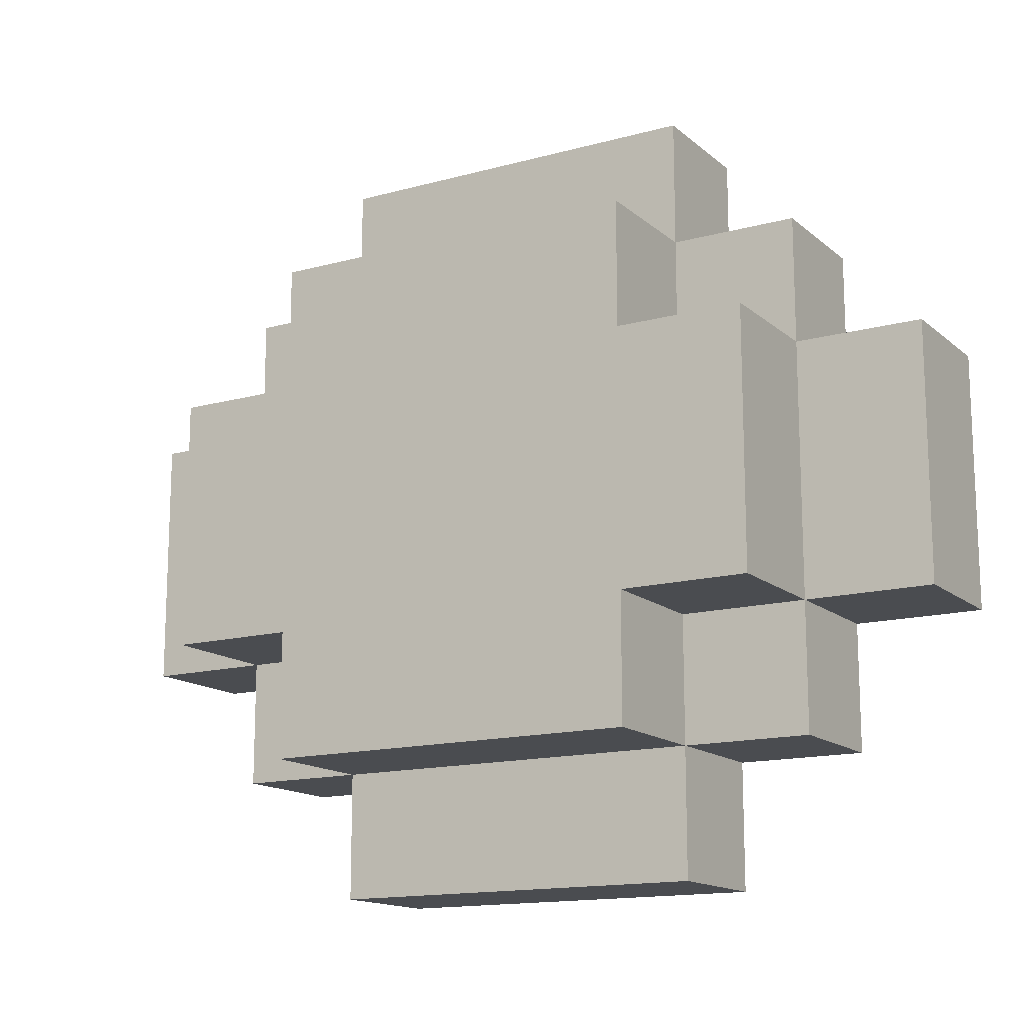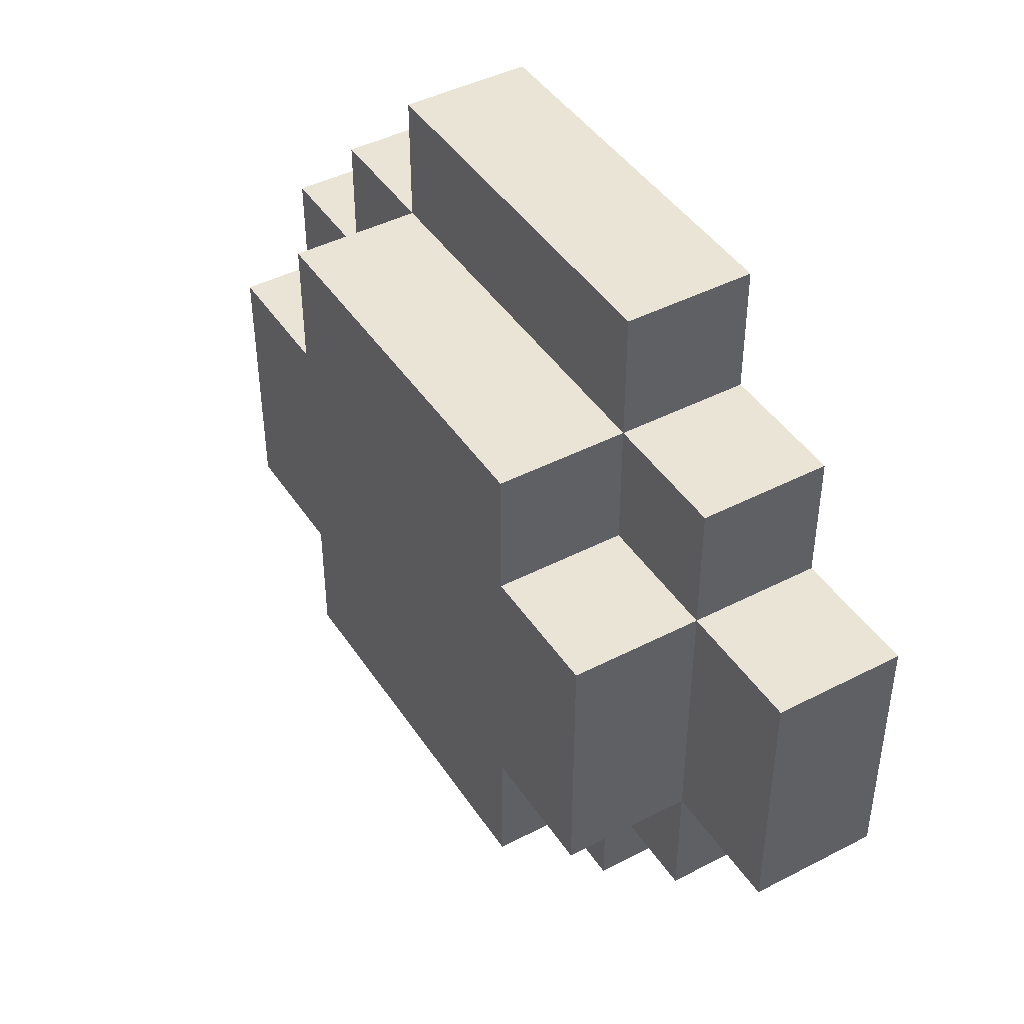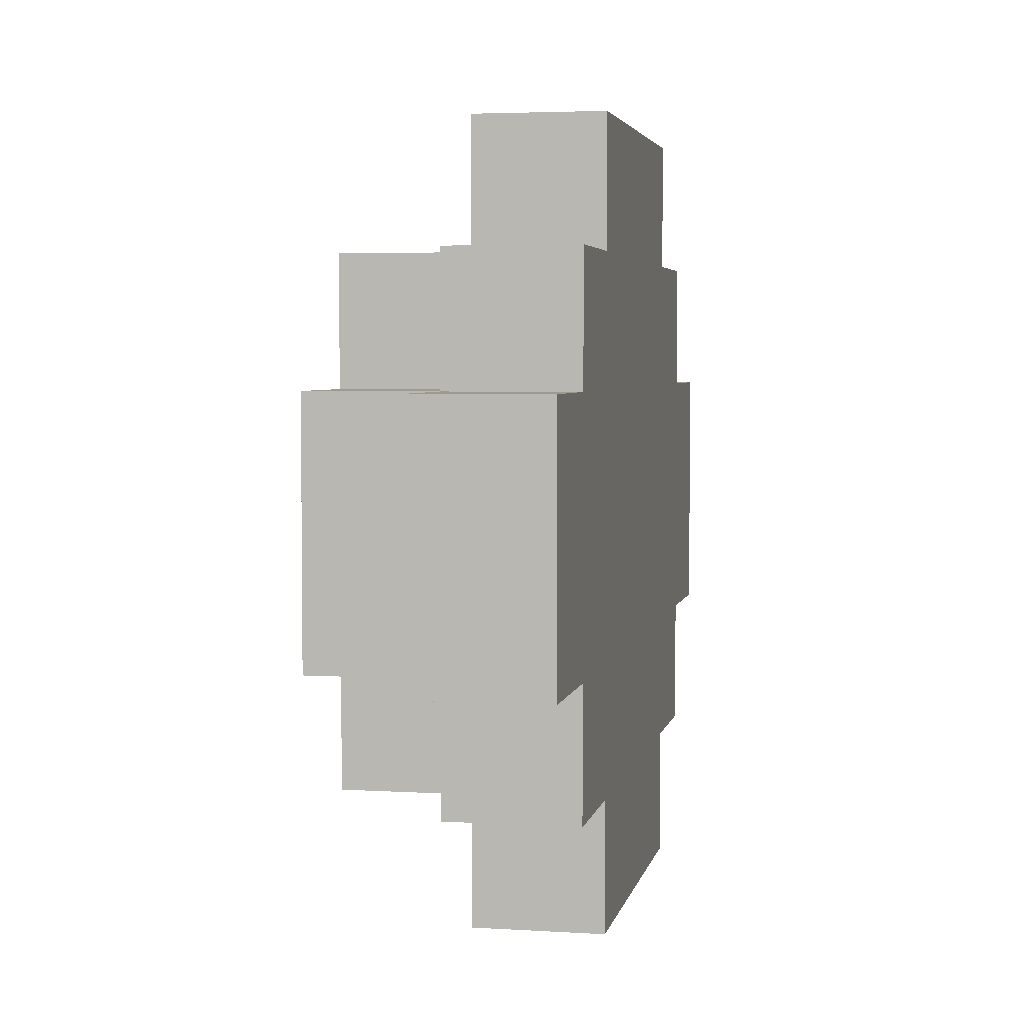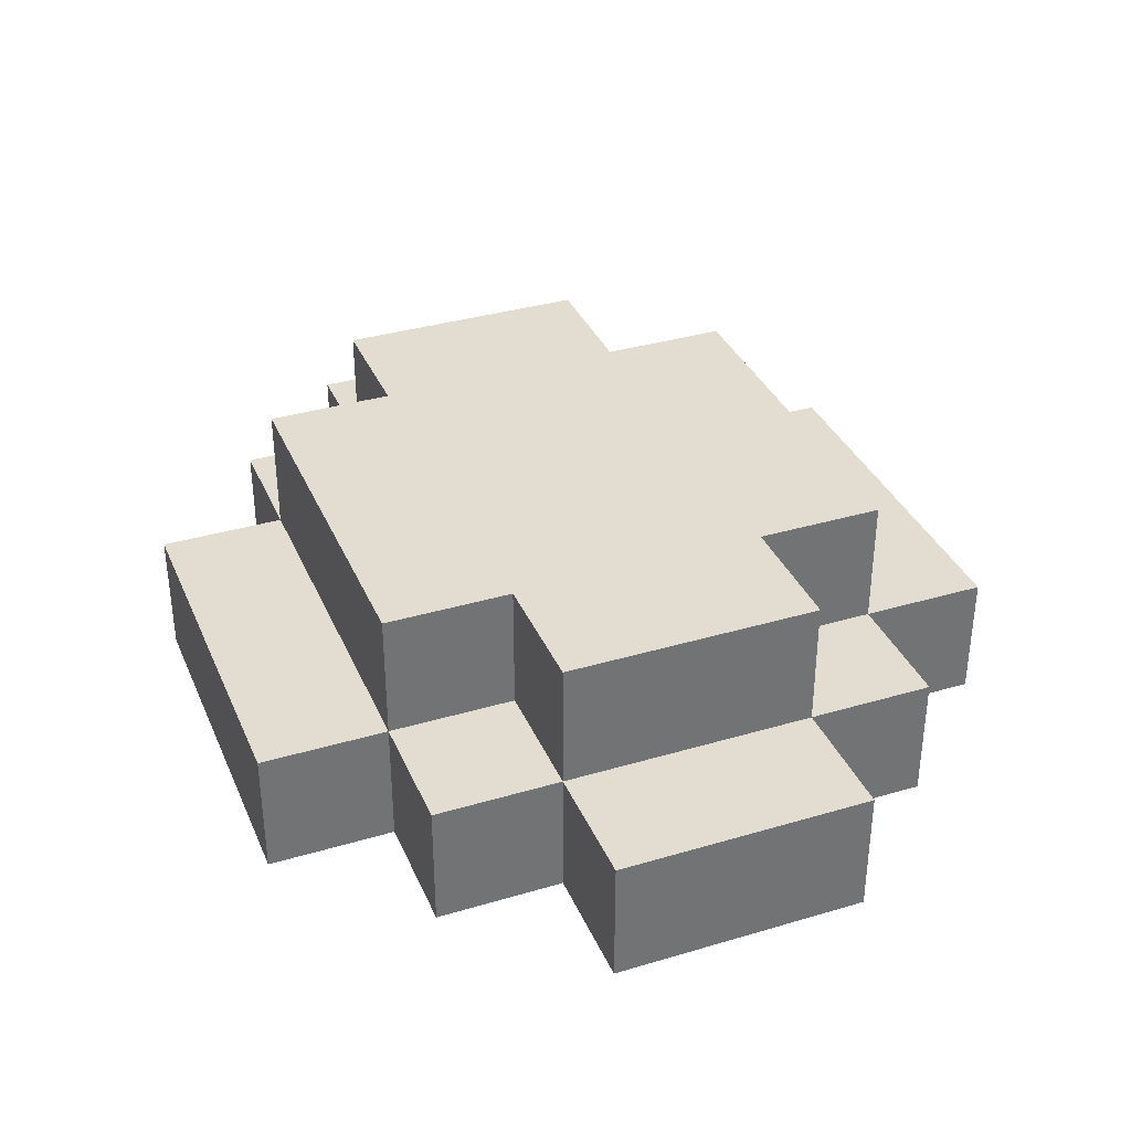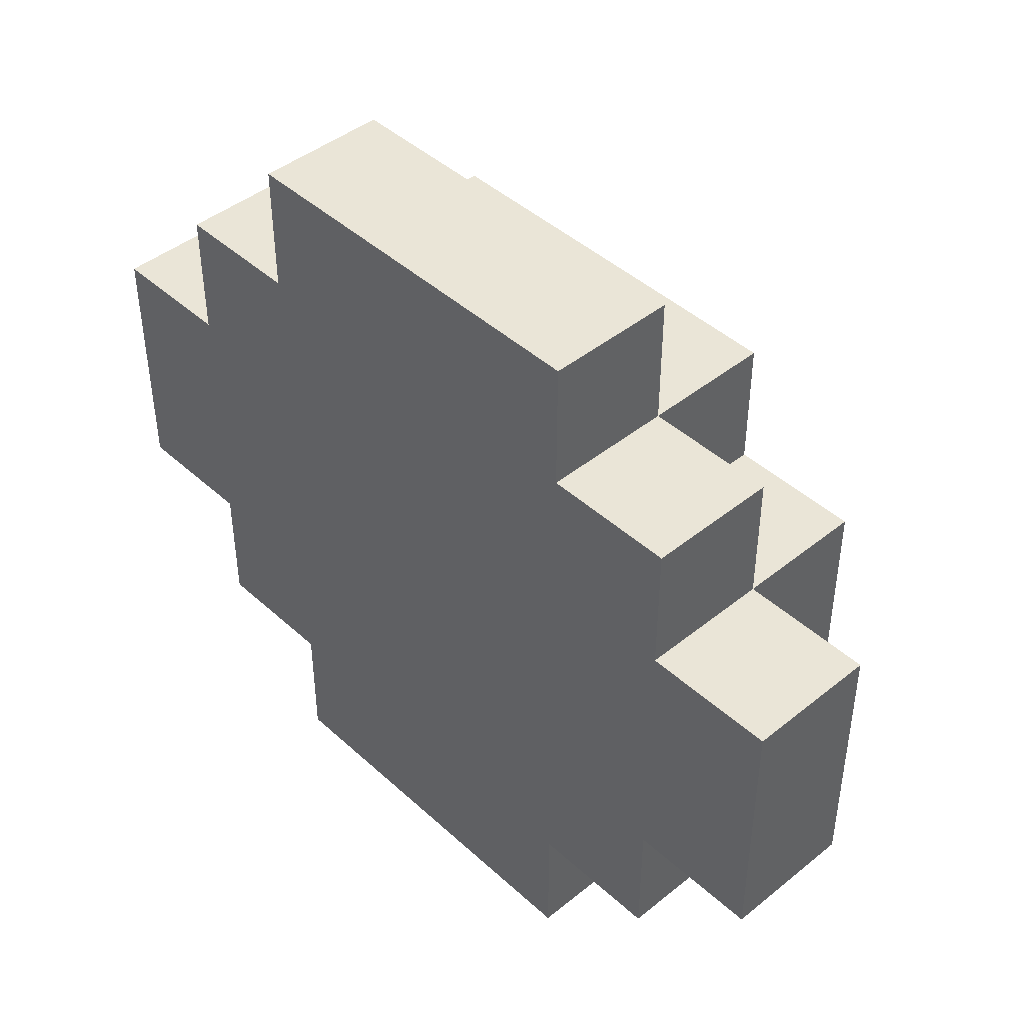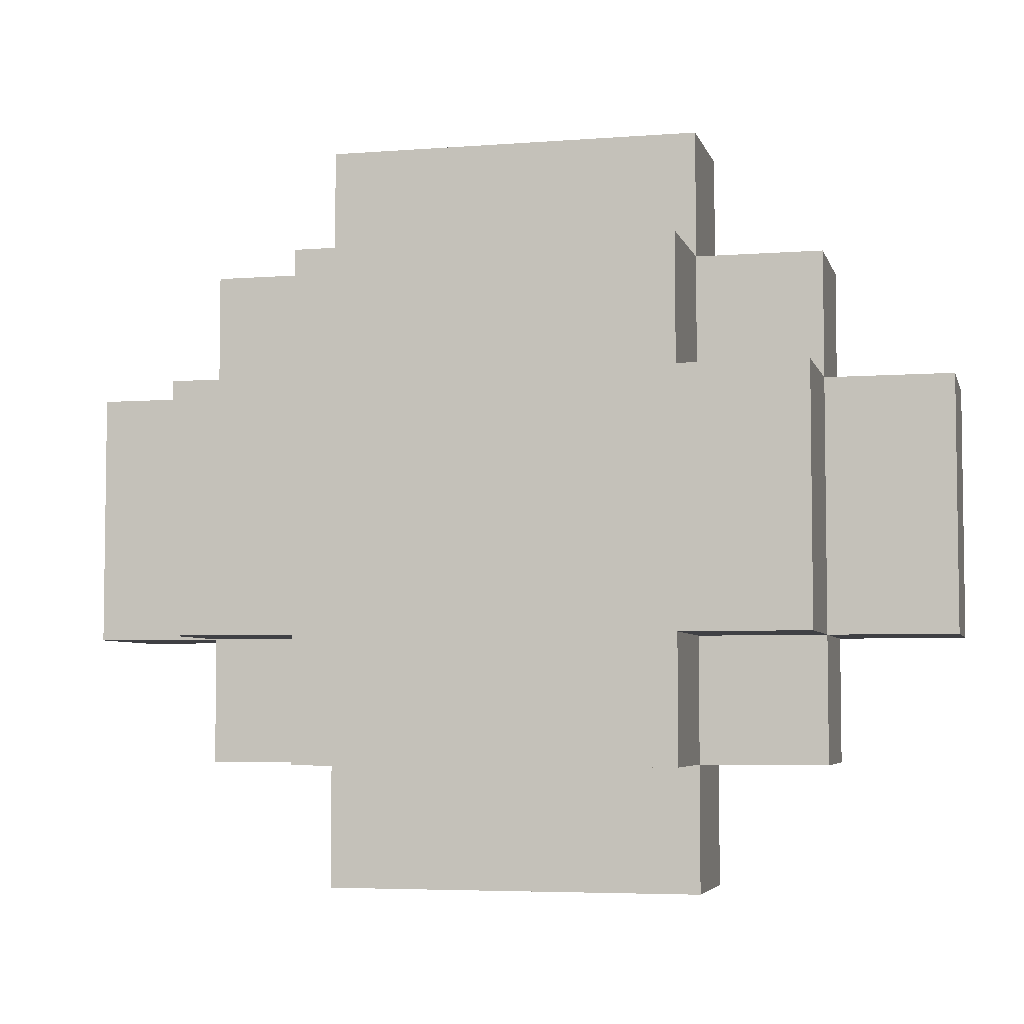
<metadata>
{"format":"obj","ext":"obj","renderer":"f3d","projection":"perspective","resolution":1024,"background":"white","views":[{"elev":-14.7,"azim":-149.4,"up":"+Z"},{"elev":43.9,"azim":-121.2,"up":"+Z"},{"elev":3.9,"azim":-78.6,"up":"+Z"},{"elev":35.4,"azim":-111.4,"up":"+Y"},{"elev":44.1,"azim":46.7,"up":"+Z"},{"elev":-5.0,"azim":-166.3,"up":"+Z"}]}
</metadata>
<code>
o
v -0.9 0 0.8
v -0.9 0 0.7
v -0.9 0 0.6
v -0.9 0.1 0.8
v -0.9 0.1 0.7
v -0.9 0.1 0.6
v -0.8 0 0.9
v -0.8 0 0.8
v -0.8 0 0.6
v -0.8 0 0.5
v -0.8 0.1 0.9
v -0.8 0.1 0.8
v -0.8 0.1 0.7
v -0.8 0.1 0.6
v -0.8 0.1 0.5
v -0.8 0.2 0.8
v -0.8 0.2 0.7
v -0.8 0.2 0.6
v -0.7 0 1
v -0.7 0 0.9
v -0.7 0 0.5
v -0.7 0 0.4
v -0.7 0.1 1
v -0.7 0.1 0.9
v -0.7 0.1 0.8
v -0.7 0.1 0.6
v -0.7 0.1 0.5
v -0.7 0.1 0.4
v -0.7 0.2 0.9
v -0.7 0.2 0.8
v -0.7 0.2 0.6
v -0.7 0.2 0.5
v -0.4 0 1
v -0.4 0 0.9
v -0.4 0 0.5
v -0.4 0 0.4
v -0.4 0.1 1
v -0.4 0.1 0.9
v -0.4 0.1 0.8
v -0.4 0.1 0.6
v -0.4 0.1 0.5
v -0.4 0.1 0.4
v -0.4 0.2 0.9
v -0.4 0.2 0.8
v -0.4 0.2 0.6
v -0.4 0.2 0.5
v -0.3 0 0.9
v -0.3 0 0.8
v -0.3 0 0.6
v -0.3 0 0.5
v -0.3 0.1 0.9
v -0.3 0.1 0.8
v -0.3 0.1 0.6
v -0.3 0.1 0.5
v -0.3 0.2 0.8
v -0.3 0.2 0.6
v -0.2 0 0.8
v -0.2 0 0.6
v -0.2 0.1 0.8
v -0.2 0.1 0.6
v -0.7 0 1
v -0.7 0.1 1
v -0.4 0 1
v -0.4 0.1 1
v -0.8 0 0.9
v -0.8 0.1 0.9
v -0.7 0 0.9
v -0.7 0.1 0.9
v -0.7 0.2 0.9
v -0.6 0.1 0.9
v -0.6 0.2 0.9
v -0.5 0.1 0.9
v -0.5 0.2 0.9
v -0.4 0 0.9
v -0.4 0.1 0.9
v -0.4 0.2 0.9
v -0.3 0 0.9
v -0.3 0.1 0.9
v -0.9 0 0.8
v -0.9 0.1 0.8
v -0.8 0 0.8
v -0.8 0.1 0.8
v -0.8 0.2 0.8
v -0.7 0.1 0.8
v -0.7 0.2 0.8
v -0.4 0.1 0.8
v -0.4 0.2 0.8
v -0.3 0 0.8
v -0.3 0.1 0.8
v -0.3 0.2 0.8
v -0.2 0 0.8
v -0.2 0.1 0.8
v -0.9 0 0.6
v -0.9 0.1 0.6
v -0.8 0 0.6
v -0.8 0.1 0.6
v -0.8 0.2 0.6
v -0.7 0.1 0.6
v -0.7 0.2 0.6
v -0.4 0.1 0.6
v -0.4 0.2 0.6
v -0.3 0 0.6
v -0.3 0.1 0.6
v -0.3 0.2 0.6
v -0.2 0 0.6
v -0.2 0.1 0.6
v -0.8 0 0.5
v -0.8 0.1 0.5
v -0.7 0 0.5
v -0.7 0.1 0.5
v -0.7 0.2 0.5
v -0.6 0.1 0.5
v -0.4 0 0.5
v -0.4 0.1 0.5
v -0.4 0.2 0.5
v -0.3 0 0.5
v -0.3 0.1 0.5
v -0.7 0 0.4
v -0.7 0.1 0.4
v -0.6 0 0.4
v -0.6 0.1 0.4
v -0.4 0 0.4
v -0.4 0.1 0.4
v -0.7 0 1
v -0.4 0 1
v -0.8 0 0.9
v -0.7 0 0.9
v -0.4 0 0.9
v -0.3 0 0.9
v -0.9 0 0.8
v -0.8 0 0.8
v -0.7 0 0.8
v -0.3 0 0.8
v -0.2 0 0.8
v -0.9 0 0.7
v -0.8 0 0.7
v -0.9 0 0.6
v -0.8 0 0.6
v -0.7 0 0.6
v -0.4 0 0.6
v -0.3 0 0.6
v -0.2 0 0.6
v -0.8 0 0.5
v -0.7 0 0.5
v -0.6 0 0.5
v -0.4 0 0.5
v -0.3 0 0.5
v -0.7 0 0.4
v -0.6 0 0.4
v -0.4 0 0.4
v -0.7 0.1 1
v -0.4 0.1 1
v -0.8 0.1 0.9
v -0.7 0.1 0.9
v -0.6 0.1 0.9
v -0.5 0.1 0.9
v -0.4 0.1 0.9
v -0.3 0.1 0.9
v -0.9 0.1 0.8
v -0.8 0.1 0.8
v -0.7 0.1 0.8
v -0.4 0.1 0.8
v -0.3 0.1 0.8
v -0.2 0.1 0.8
v -0.9 0.1 0.7
v -0.8 0.1 0.7
v -0.9 0.1 0.6
v -0.8 0.1 0.6
v -0.7 0.1 0.6
v -0.4 0.1 0.6
v -0.3 0.1 0.6
v -0.2 0.1 0.6
v -0.8 0.1 0.5
v -0.7 0.1 0.5
v -0.6 0.1 0.5
v -0.4 0.1 0.5
v -0.3 0.1 0.5
v -0.7 0.1 0.4
v -0.6 0.1 0.4
v -0.4 0.1 0.4
v -0.7 0.2 0.9
v -0.6 0.2 0.9
v -0.5 0.2 0.9
v -0.4 0.2 0.9
v -0.8 0.2 0.8
v -0.7 0.2 0.8
v -0.6 0.2 0.8
v -0.4 0.2 0.8
v -0.3 0.2 0.8
v -0.8 0.2 0.7
v -0.7 0.2 0.7
v -0.5 0.2 0.7
v -0.4 0.2 0.7
v -0.8 0.2 0.6
v -0.7 0.2 0.6
v -0.5 0.2 0.6
v -0.4 0.2 0.6
v -0.3 0.2 0.6
v -0.7 0.2 0.5
v -0.4 0.2 0.5
f 4 2 1
f 5 3 2
f 5 2 4
f 6 3 5
f 11 8 7
f 12 8 11
f 14 10 9
f 15 10 14
f 16 13 12
f 17 14 13
f 17 13 16
f 18 14 17
f 23 20 19
f 24 20 23
f 27 22 21
f 28 22 27
f 29 25 24
f 30 25 29
f 31 27 26
f 32 27 31
f 33 34 37
f 37 34 38
f 35 36 41
f 41 36 42
f 38 39 43
f 43 39 44
f 40 41 45
f 45 41 46
f 47 48 51
f 51 48 52
f 49 50 53
f 53 50 54
f 52 53 55
f 55 53 56
f 57 58 59
f 59 58 60
f 63 62 61
f 64 62 63
f 67 66 65
f 68 66 67
f 70 69 68
f 71 69 70
f 72 71 70
f 73 71 72
f 75 73 72
f 76 73 75
f 77 75 74
f 78 75 77
f 81 80 79
f 82 80 81
f 84 83 82
f 85 83 84
f 89 87 86
f 90 87 89
f 91 89 88
f 92 89 91
f 93 94 95
f 95 94 96
f 96 97 98
f 98 97 99
f 100 101 103
f 103 101 104
f 102 103 105
f 105 103 106
f 107 108 109
f 109 108 110
f 110 111 112
f 112 111 114
f 114 111 115
f 113 114 116
f 116 114 117
f 118 119 120
f 120 119 121
f 120 121 122
f 122 121 123
f 127 125 124
f 128 125 127
f 131 127 126
f 132 129 128
f 132 128 127
f 132 127 131
f 133 129 132
f 135 131 130
f 135 132 131
f 135 133 132
f 136 133 135
f 137 136 135
f 138 133 136
f 138 136 137
f 139 133 138
f 140 133 139
f 141 134 133
f 141 133 140
f 142 134 141
f 143 139 138
f 144 140 139
f 144 139 143
f 145 140 144
f 146 141 140
f 146 140 145
f 147 141 146
f 148 145 144
f 149 146 145
f 149 145 148
f 150 146 149
f 151 152 154
f 154 152 155
f 155 152 156
f 156 152 157
f 153 154 160
f 160 154 161
f 157 158 162
f 162 158 163
f 159 160 165
f 165 160 166
f 165 166 167
f 167 166 168
f 163 164 171
f 171 164 172
f 168 169 173
f 173 169 174
f 170 171 176
f 176 171 177
f 174 175 178
f 175 176 179
f 178 175 179
f 179 176 180
f 181 182 186
f 182 183 187
f 186 182 187
f 183 184 188
f 185 186 190
f 186 187 191
f 190 186 191
f 187 183 192
f 191 187 192
f 188 189 192
f 183 188 192
f 192 189 193
f 190 191 194
f 191 192 195
f 194 191 195
f 192 193 196
f 195 192 196
f 193 189 197
f 196 193 197
f 197 189 198
f 195 196 199
f 196 197 199
f 199 197 200

</code>
